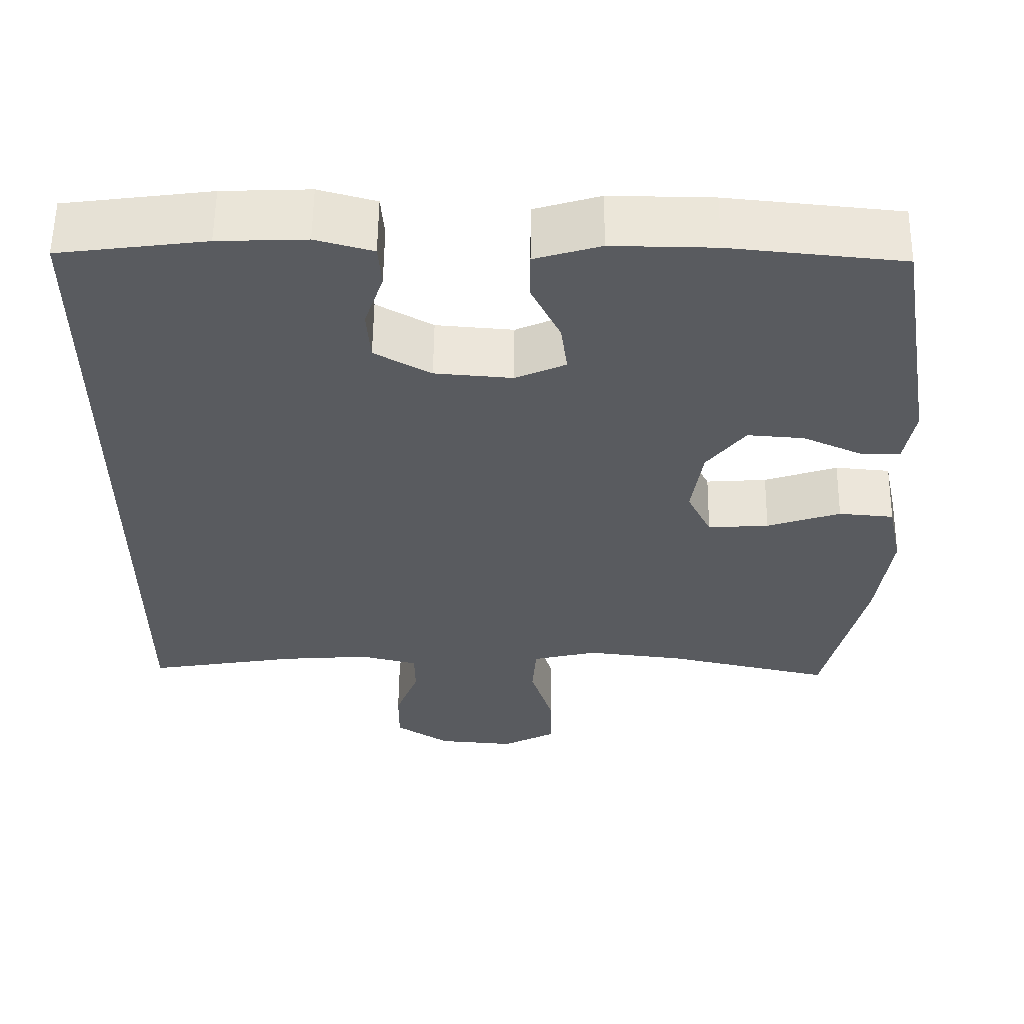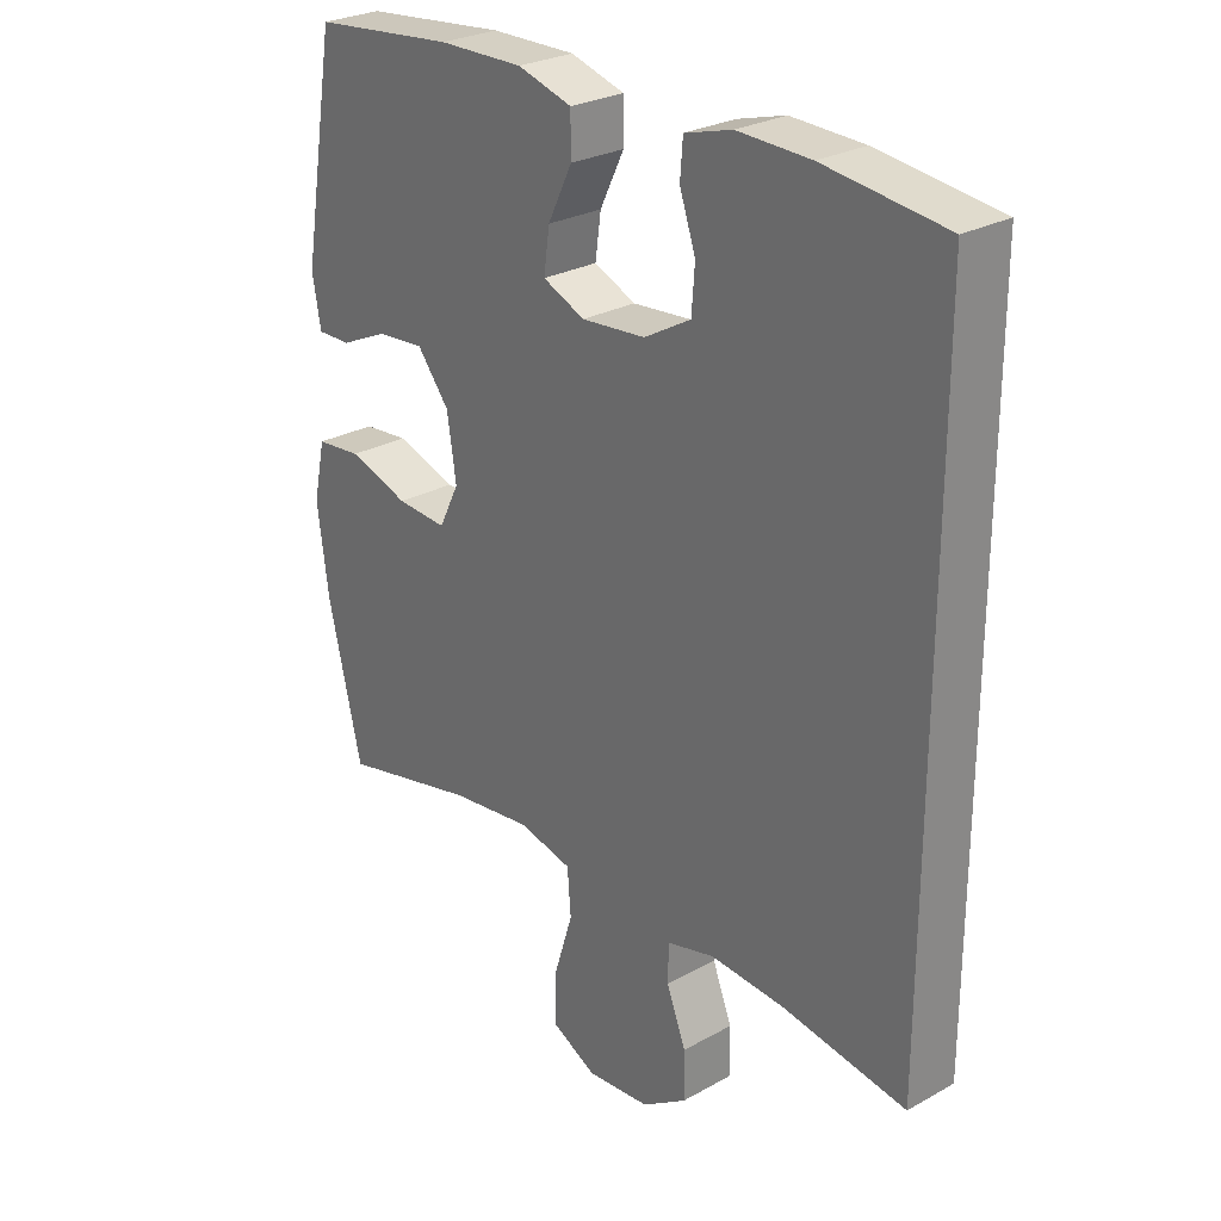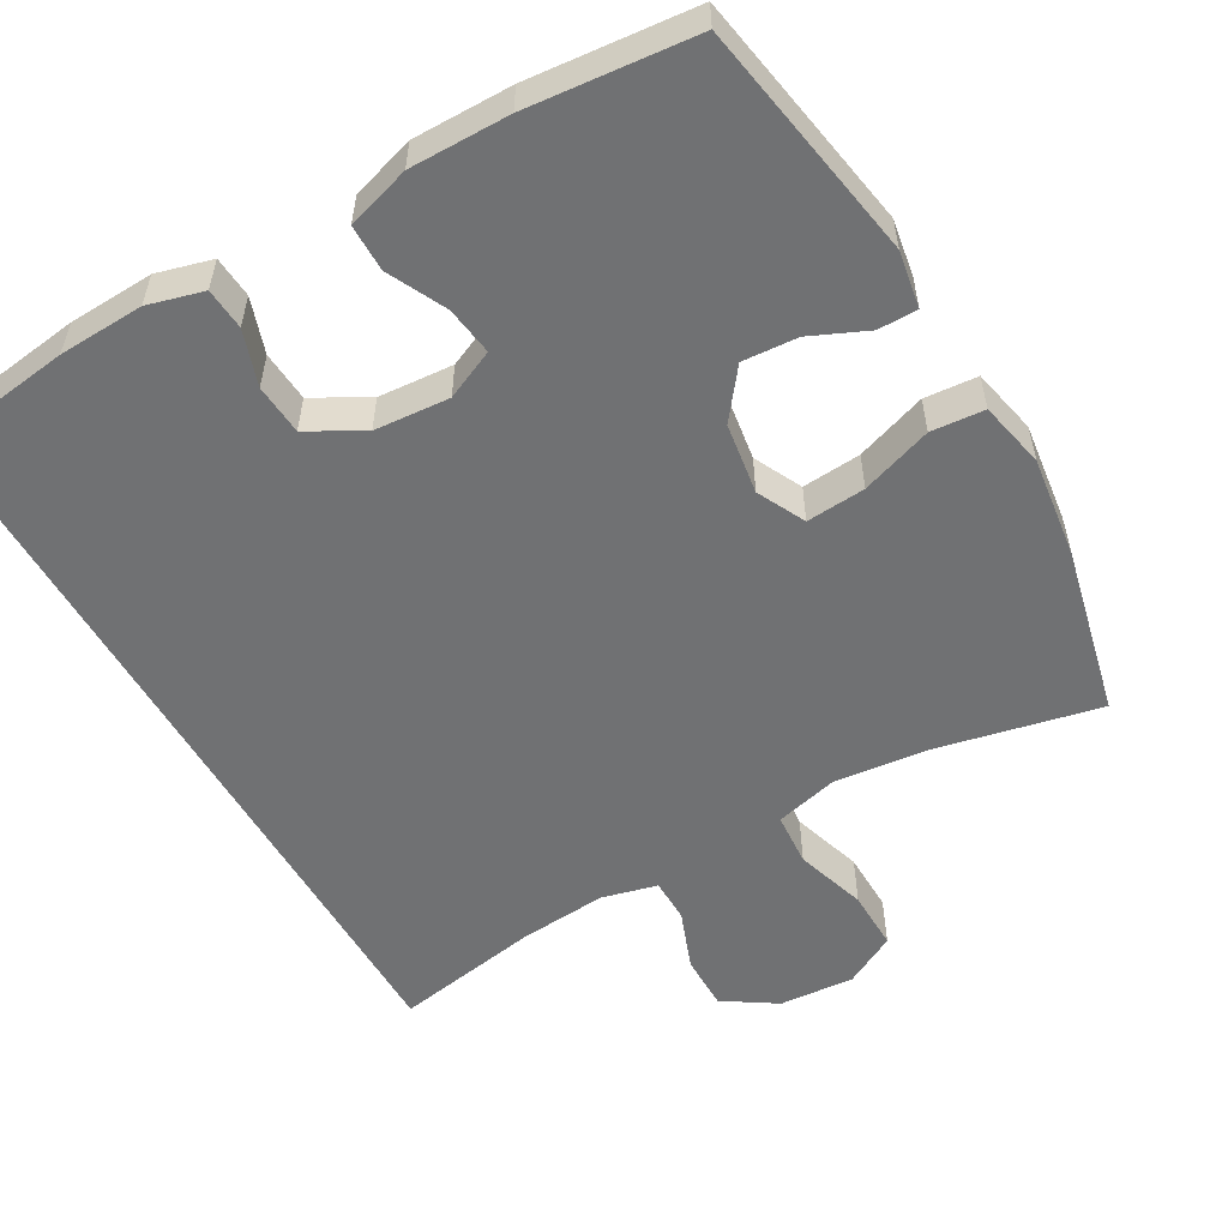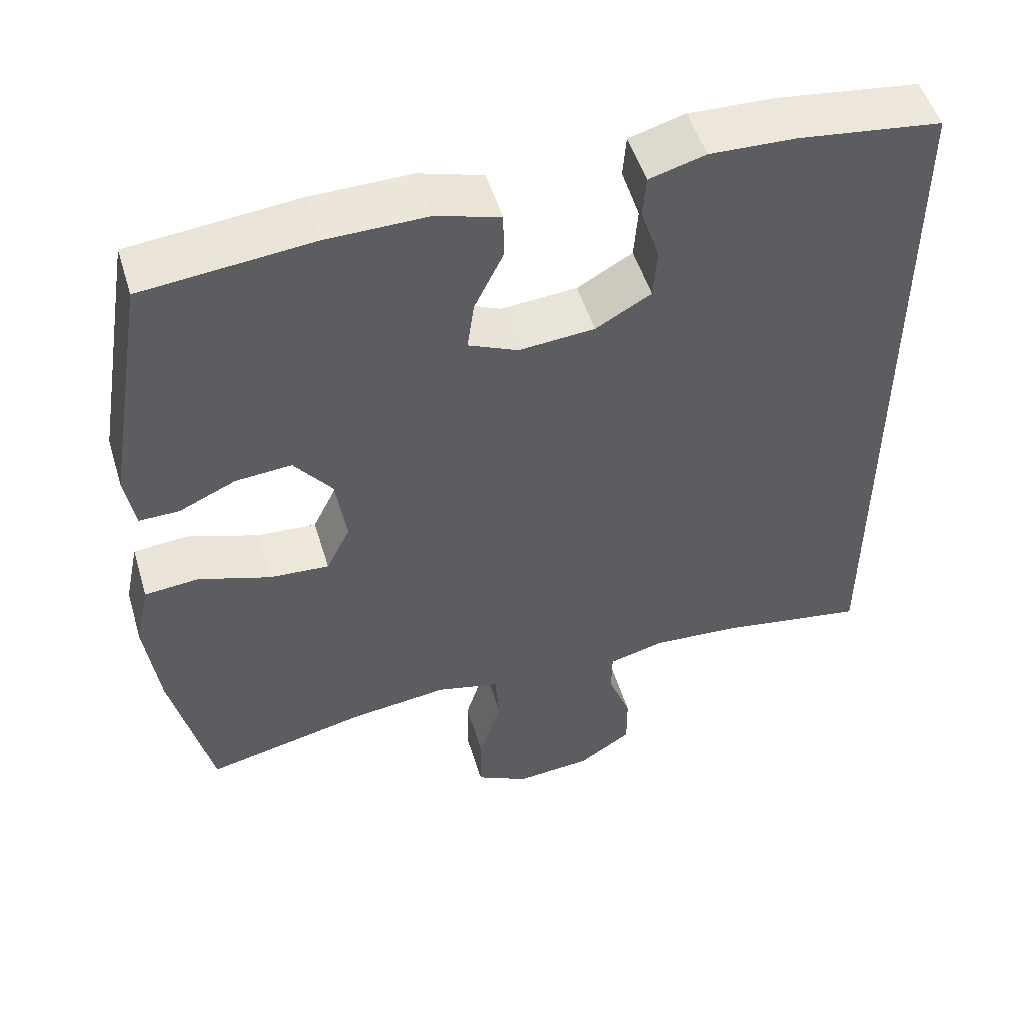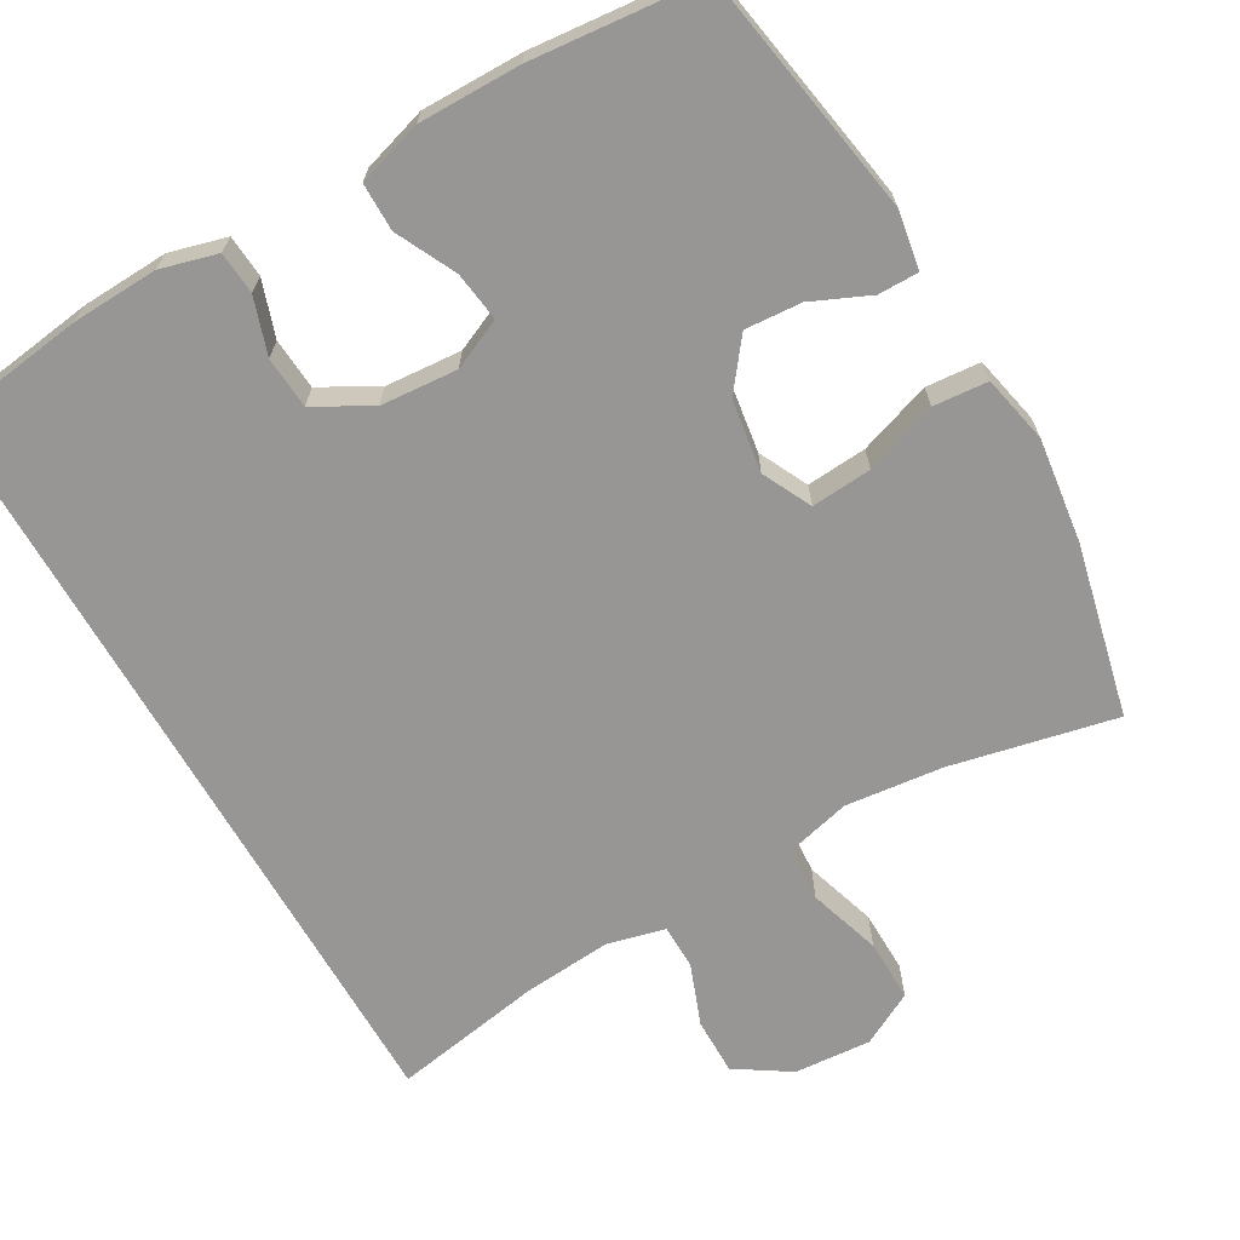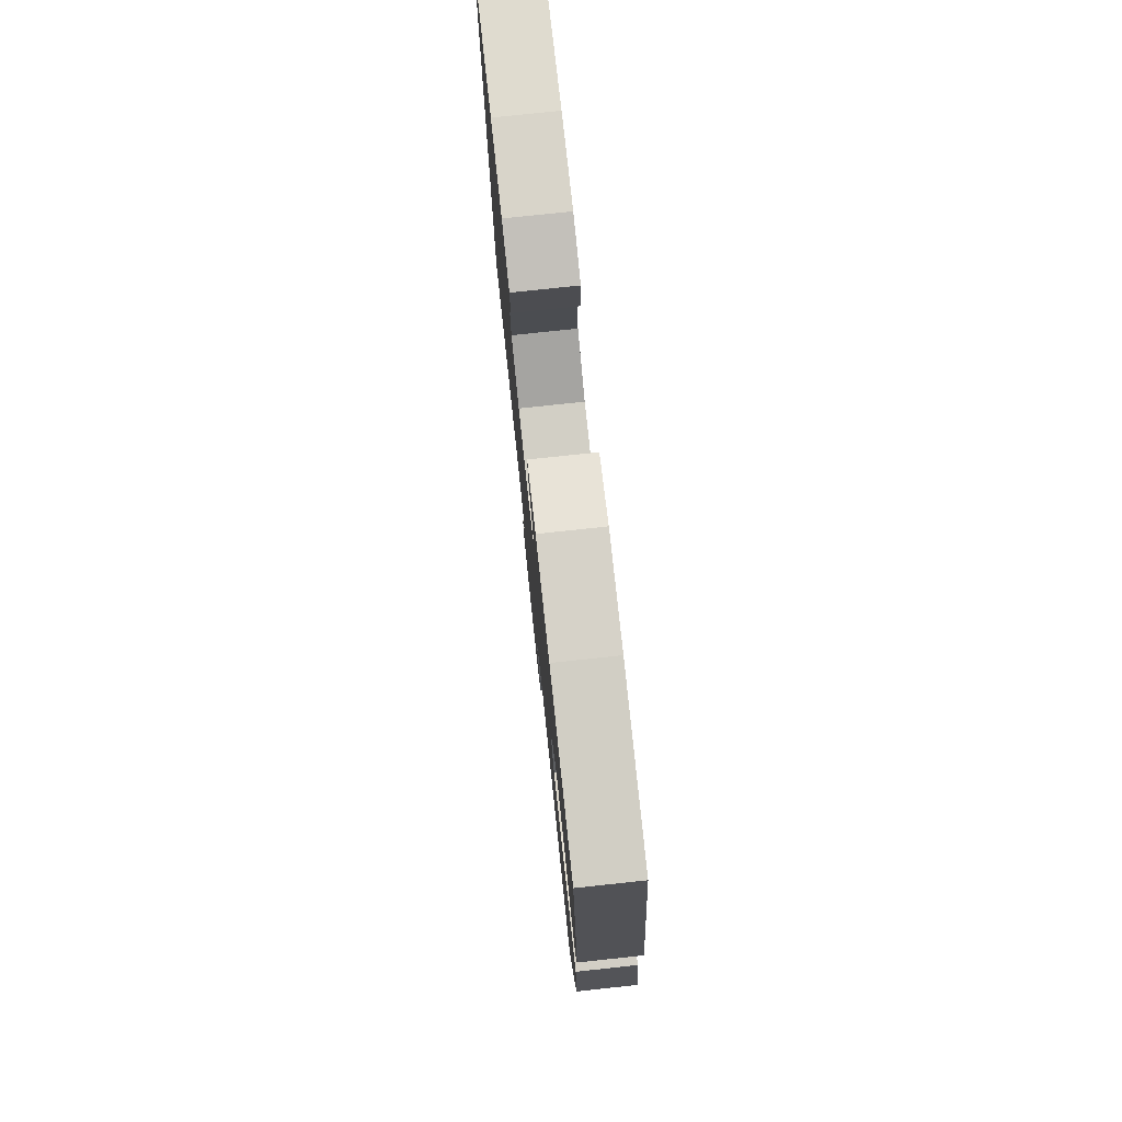
<metadata>
{"format":"obj","ext":"obj","renderer":"f3d","projection":"perspective","resolution":1024,"background":"white","views":[{"elev":57.5,"azim":0.7,"up":"+Z"},{"elev":26.8,"azim":-131.0,"up":"+Z"},{"elev":-55.1,"azim":29.9,"up":"+Y"},{"elev":51.2,"azim":163.2,"up":"+Z"},{"elev":-67.9,"azim":30.0,"up":"+Y"},{"elev":77.6,"azim":83.9,"up":"+Z"}]}
</metadata>
<code>
o path44
v -0.3108 0.0375 -0.4357
v -0.1939 0.0375 -0.4267
v -0.1192 0.0375 -0.4458
v -0.1185 0.0375 -0.5043
v -0.149 0.0375 -0.5839
v -0.1495 0.0375 -0.6582
v -0.07904 0.0375 -0.7043
v 0.02164 0.0375 -0.7122
v 0.09149 0.0375 -0.6753
v 0.0902 0.0375 -0.5942
v 0.06052 0.0375 -0.4992
v 0.06596 0.0375 -0.4277
v 0.1504 0.0375 -0.4068
v 0.2793 0.0375 -0.4217
v 0.4944 0.0375 -0.4692
v 0.5471 0.0375 -0.2431
v 0.565 0.0375 -0.1074
v 0.5459 0.0375 -0.0182
v 0.4743 0.0375 -0.01191
v 0.3789 0.0375 -0.04406
v 0.2996 0.0375 -0.04988
v 0.2679 0.0375 0.01452
v 0.2822 0.0375 0.1094
v 0.3326 0.0375 0.1742
v 0.4066 0.0375 0.1687
v 0.4824 0.0375 0.1346
v 0.5354 0.0375 0.1341
v 0.5486 0.0375 0.2104
v 0.4944 0.0375 0.5327
v 0.2697 0.0375 0.5548
v 0.1361 0.0375 0.5561
v 0.05074 0.0375 0.5303
v 0.05045 0.0375 0.4679
v 0.08857 0.0375 0.3897
v 0.09759 0.0375 0.3244
v 0.03156 0.0375 0.2949
v -0.06923 0.0375 0.303
v -0.1429 0.0375 0.3445
v -0.1478 0.0375 0.4125
v -0.1229 0.0375 0.4862
v -0.1271 0.0375 0.542
v -0.2017 0.0375 0.5626
v -0.3161 0.0375 0.558
v -0.5073 0.0375 0.5327
v -0.5073 0.0375 -0.4692
v -0.3108 -0.0375 -0.4357
v -0.1939 -0.0375 -0.4267
v -0.1192 -0.0375 -0.4458
v -0.1185 -0.0375 -0.5043
v -0.149 -0.0375 -0.5839
v -0.1495 -0.0375 -0.6582
v -0.07904 -0.0375 -0.7043
v 0.02164 -0.0375 -0.7122
v 0.09149 -0.0375 -0.6753
v 0.0902 -0.0375 -0.5942
v 0.06052 -0.0375 -0.4992
v 0.06596 -0.0375 -0.4277
v 0.1504 -0.0375 -0.4068
v 0.2793 -0.0375 -0.4217
v 0.4944 -0.0375 -0.4692
v 0.5471 -0.0375 -0.2431
v 0.565 -0.0375 -0.1074
v 0.5459 -0.0375 -0.0182
v 0.4743 -0.0375 -0.01191
v 0.3789 -0.0375 -0.04406
v 0.2996 -0.0375 -0.04988
v 0.2679 -0.0375 0.01452
v 0.2822 -0.0375 0.1094
v 0.3326 -0.0375 0.1742
v 0.4066 -0.0375 0.1687
v 0.4824 -0.0375 0.1346
v 0.5354 -0.0375 0.1341
v 0.5486 -0.0375 0.2104
v 0.4944 -0.0375 0.5327
v 0.2697 -0.0375 0.5548
v 0.1361 -0.0375 0.5561
v 0.05074 -0.0375 0.5303
v 0.05045 -0.0375 0.4679
v 0.08857 -0.0375 0.3897
v 0.09759 -0.0375 0.3244
v 0.03156 -0.0375 0.2949
v -0.06923 -0.0375 0.303
v -0.1429 -0.0375 0.3445
v -0.1478 -0.0375 0.4125
v -0.1229 -0.0375 0.4862
v -0.1271 -0.0375 0.542
v -0.2017 -0.0375 0.5626
v -0.3161 -0.0375 0.558
v -0.5073 -0.0375 0.5327
v -0.5073 -0.0375 -0.4692
v -0.5073 0.0375 0.5327
v -0.5073 0.0375 0.5327
v -0.5073 0.0375 -0.4692
v -0.5073 0.0375 -0.4692
v -0.3161 0.0375 0.558
v -0.3108 0.0375 -0.4357
v -0.2017 0.0375 0.5626
v -0.1939 0.0375 -0.4267
v -0.1271 0.0375 0.542
v -0.1271 0.0375 0.542
v -0.1192 0.0375 -0.4458
v -0.1192 0.0375 -0.4458
v -0.149 0.0375 -0.5839
v -0.1495 0.0375 -0.6582
v -0.07904 0.0375 -0.7043
v -0.1185 0.0375 -0.5043
v -0.1229 0.0375 0.4862
v -0.1478 0.0375 0.4125
v -0.1429 0.0375 0.3445
v -0.06923 0.0375 0.303
v 0.02164 0.0375 -0.7122
v 0.03156 0.0375 0.2949
v 0.09149 0.0375 -0.6753
v 0.09149 0.0375 -0.6753
v 0.09759 0.0375 0.3244
v 0.09759 0.0375 0.3244
v 0.05074 0.0375 0.5303
v 0.05074 0.0375 0.5303
v 0.05045 0.0375 0.4679
v 0.08857 0.0375 0.3897
v 0.1361 0.0375 0.5561
v 0.06052 0.0375 -0.4992
v 0.06596 0.0375 -0.4277
v 0.06596 0.0375 -0.4277
v 0.0902 0.0375 -0.5942
v 0.1504 0.0375 -0.4068
v 0.2697 0.0375 0.5548
v 0.2793 0.0375 -0.4217
v 0.2679 0.0375 0.01452
v 0.2822 0.0375 0.1094
v 0.2996 0.0375 -0.04988
v 0.2996 0.0375 -0.04988
v 0.3326 0.0375 0.1742
v 0.3789 0.0375 -0.04406
v 0.4066 0.0375 0.1687
v 0.4743 0.0375 -0.01191
v 0.4944 0.0375 0.5327
v 0.4944 0.0375 0.5327
v 0.4824 0.0375 0.1346
v 0.4944 0.0375 -0.4692
v 0.4944 0.0375 -0.4692
v 0.5459 0.0375 -0.0182
v 0.5459 0.0375 -0.0182
v 0.5354 0.0375 0.1341
v 0.5354 0.0375 0.1341
v 0.5471 0.0375 -0.2431
v 0.5486 0.0375 0.2104
v 0.565 0.0375 -0.1074
v -0.5073 -0.0375 0.5327
v -0.5073 -0.0375 0.5327
v -0.5073 -0.0375 -0.4692
v -0.5073 -0.0375 -0.4692
v -0.3161 -0.0375 0.558
v -0.3108 -0.0375 -0.4357
v -0.2017 -0.0375 0.5626
v -0.1939 -0.0375 -0.4267
v -0.1271 -0.0375 0.542
v -0.1271 -0.0375 0.542
v -0.1192 -0.0375 -0.4458
v -0.1192 -0.0375 -0.4458
v -0.149 -0.0375 -0.5839
v -0.1495 -0.0375 -0.6582
v -0.07904 -0.0375 -0.7043
v -0.1185 -0.0375 -0.5043
v -0.1229 -0.0375 0.4862
v -0.1478 -0.0375 0.4125
v -0.1429 -0.0375 0.3445
v -0.06923 -0.0375 0.303
v 0.02164 -0.0375 -0.7122
v 0.03156 -0.0375 0.2949
v 0.09149 -0.0375 -0.6753
v 0.09149 -0.0375 -0.6753
v 0.09759 -0.0375 0.3244
v 0.09759 -0.0375 0.3244
v 0.05074 -0.0375 0.5303
v 0.05074 -0.0375 0.5303
v 0.05045 -0.0375 0.4679
v 0.08857 -0.0375 0.3897
v 0.1361 -0.0375 0.5561
v 0.06052 -0.0375 -0.4992
v 0.06596 -0.0375 -0.4277
v 0.06596 -0.0375 -0.4277
v 0.0902 -0.0375 -0.5942
v 0.1504 -0.0375 -0.4068
v 0.2697 -0.0375 0.5548
v 0.2793 -0.0375 -0.4217
v 0.2679 -0.0375 0.01452
v 0.2822 -0.0375 0.1094
v 0.2996 -0.0375 -0.04988
v 0.2996 -0.0375 -0.04988
v 0.3326 -0.0375 0.1742
v 0.3789 -0.0375 -0.04406
v 0.4066 -0.0375 0.1687
v 0.4743 -0.0375 -0.01191
v 0.4944 -0.0375 0.5327
v 0.4944 -0.0375 0.5327
v 0.4824 -0.0375 0.1346
v 0.4944 -0.0375 -0.4692
v 0.4944 -0.0375 -0.4692
v 0.5459 -0.0375 -0.0182
v 0.5459 -0.0375 -0.0182
v 0.5354 -0.0375 0.1341
v 0.5354 -0.0375 0.1341
v 0.5471 -0.0375 -0.2431
v 0.5486 -0.0375 0.2104
v 0.565 -0.0375 -0.1074
f 171 183 169
f 173 191 185
f 192 206 194
f 180 164 183
f 192 189 204
f 181 187 159
f 195 193 205
f 167 166 153
f 159 187 156
f 155 166 165
f 153 166 155
f 186 189 184
f 184 189 181
f 206 192 204
f 169 183 163
f 194 206 200
f 163 183 161
f 170 188 173
f 178 179 177
f 161 183 164
f 205 197 202
f 173 185 178
f 187 188 170
f 204 189 186
f 156 187 168
f 162 163 161
f 151 167 149
f 173 188 191
f 164 180 159
f 149 167 153
f 154 168 167
f 154 167 151
f 178 185 179
f 159 180 181
f 177 179 175
f 185 191 195
f 156 168 154
f 155 165 157
f 168 187 170
f 181 189 187
f 193 197 205
f 198 204 186
f 191 193 195
f 92 94 152 150
f 43 44 89 88
f 45 1 46 90
f 42 43 88 87
f 1 2 47 46
f 100 42 87 158
f 2 102 160 47
f 5 6 51 50
f 6 7 52 51
f 4 5 50 49
f 40 41 86 85
f 39 40 85 84
f 38 39 84 83
f 37 38 83 82
f 3 4 49 48
f 7 8 53 52
f 36 37 82 81
f 8 114 172 53
f 116 36 81 174
f 118 33 78 176
f 33 34 79 78
f 31 32 77 76
f 11 124 182 56
f 10 11 56 55
f 9 10 55 54
f 12 13 58 57
f 34 35 80 79
f 30 31 76 75
f 13 14 59 58
f 22 23 68 67
f 132 22 67 190
f 23 24 69 68
f 20 21 66 65
f 24 25 70 69
f 19 20 65 64
f 138 30 75 196
f 25 26 71 70
f 14 141 199 59
f 143 19 64 201
f 26 145 203 71
f 15 16 61 60
f 28 29 74 73
f 27 28 73 72
f 17 18 63 62
f 16 17 62 61
f 113 111 125
f 115 127 133
f 134 136 148
f 122 125 106
f 134 146 131
f 123 101 129
f 137 147 135
f 109 95 108
f 101 98 129
f 97 107 108
f 95 97 108
f 128 126 131
f 126 123 131
f 148 146 134
f 111 105 125
f 136 142 148
f 105 103 125
f 112 115 130
f 120 119 121
f 103 106 125
f 147 144 139
f 115 120 127
f 129 112 130
f 146 128 131
f 98 110 129
f 104 103 105
f 93 91 109
f 115 133 130
f 106 101 122
f 91 95 109
f 96 109 110
f 96 93 109
f 120 121 127
f 101 123 122
f 119 117 121
f 127 137 133
f 98 96 110
f 97 99 107
f 110 112 129
f 123 129 131
f 135 147 139
f 140 128 146
f 133 137 135

</code>
